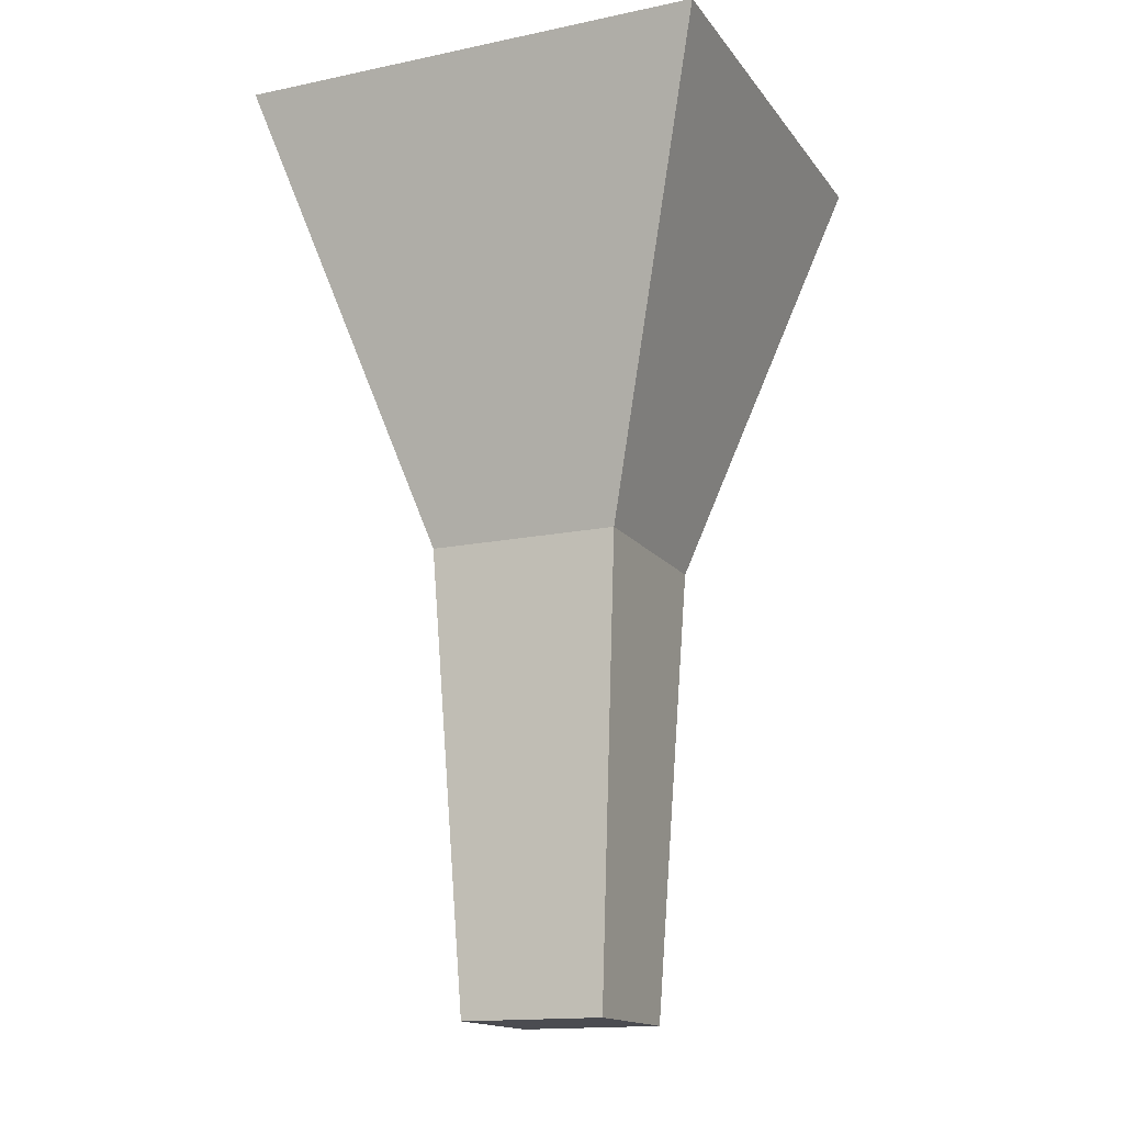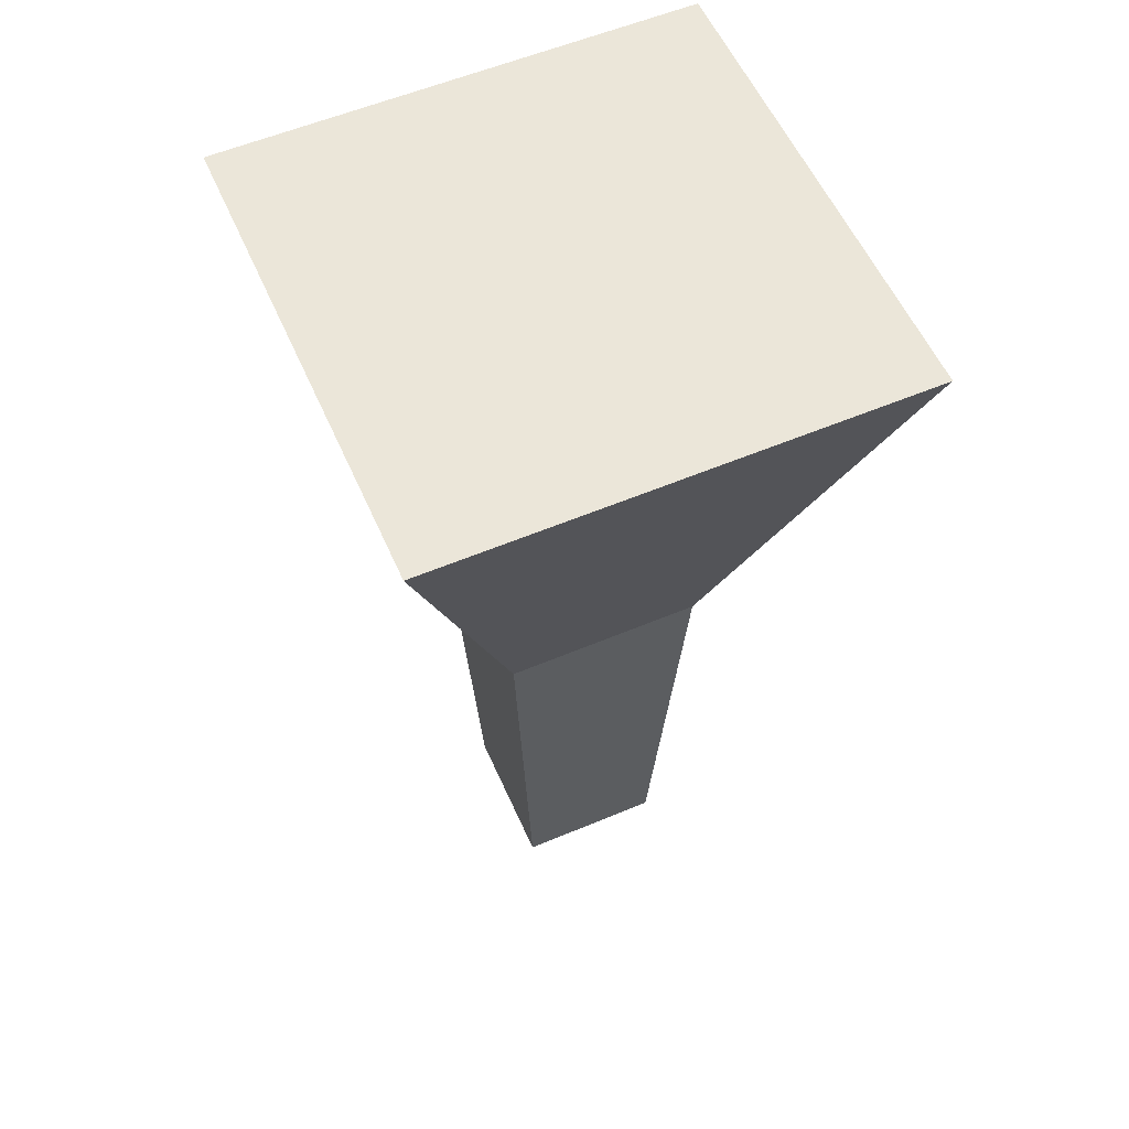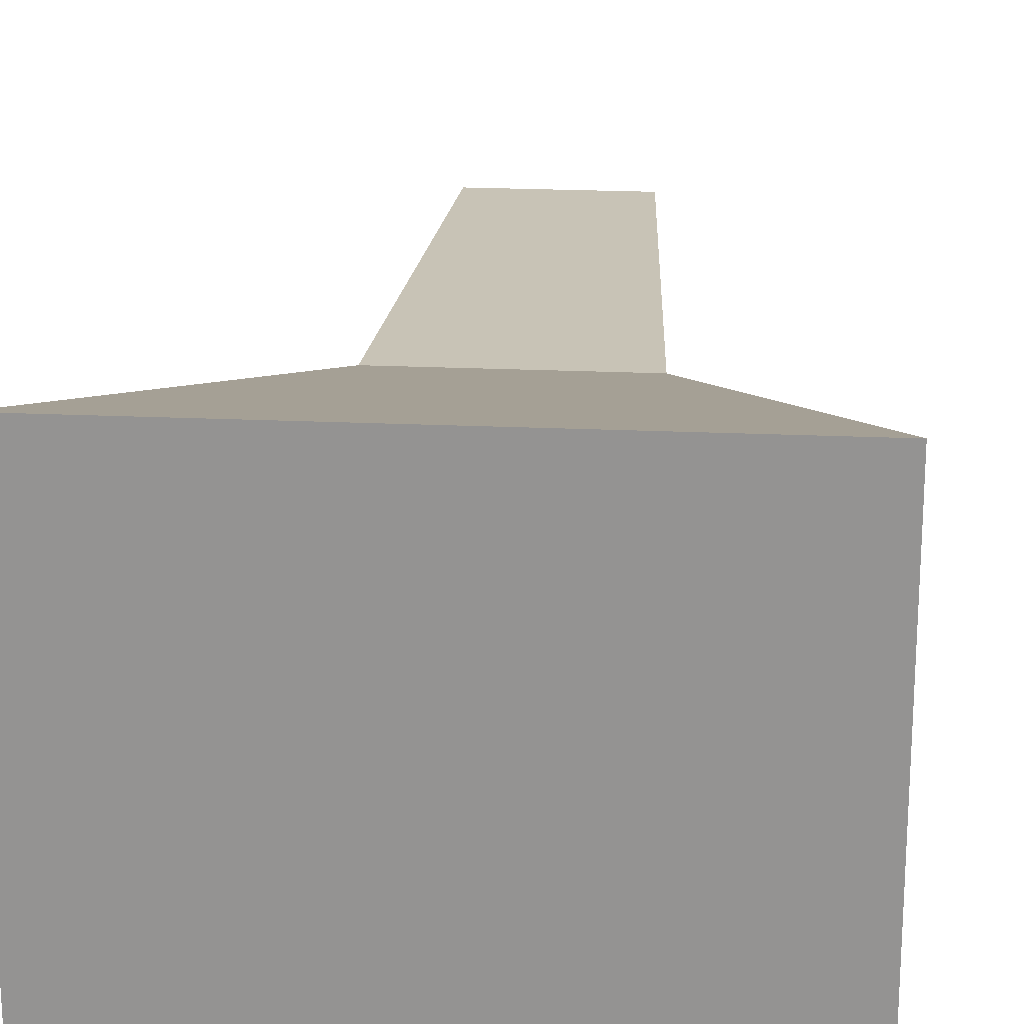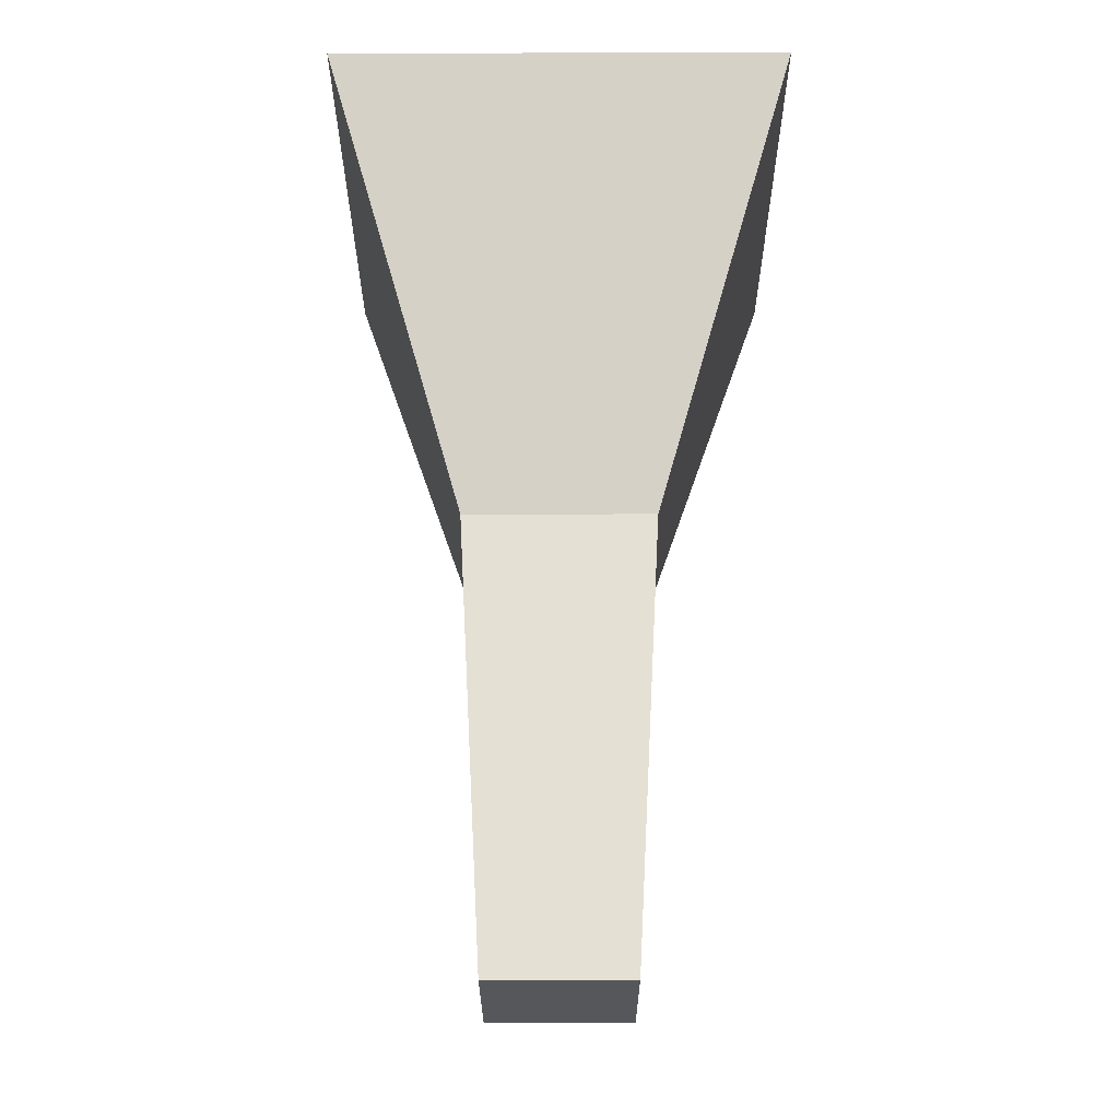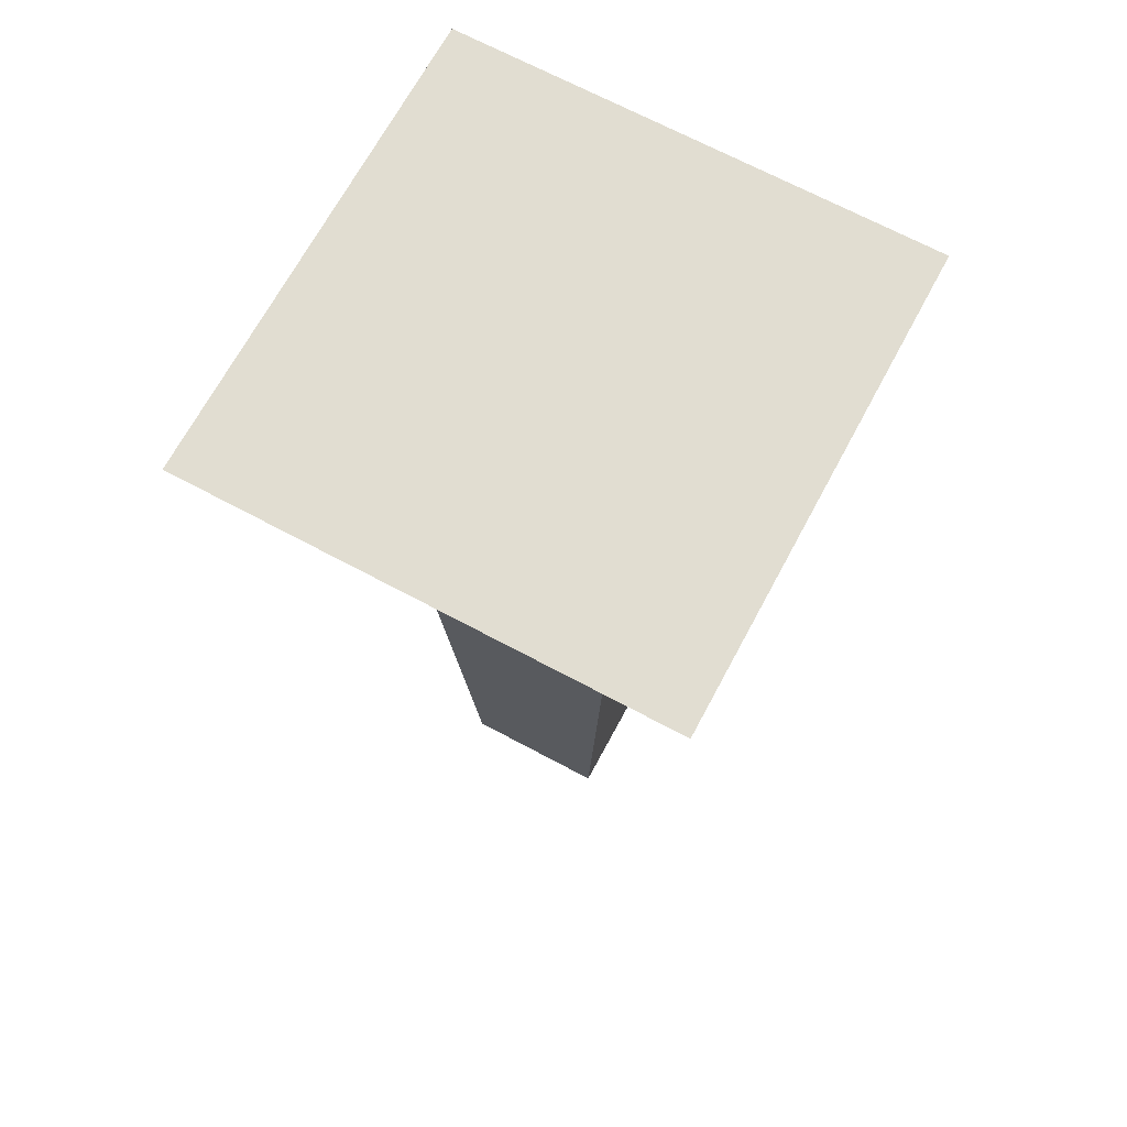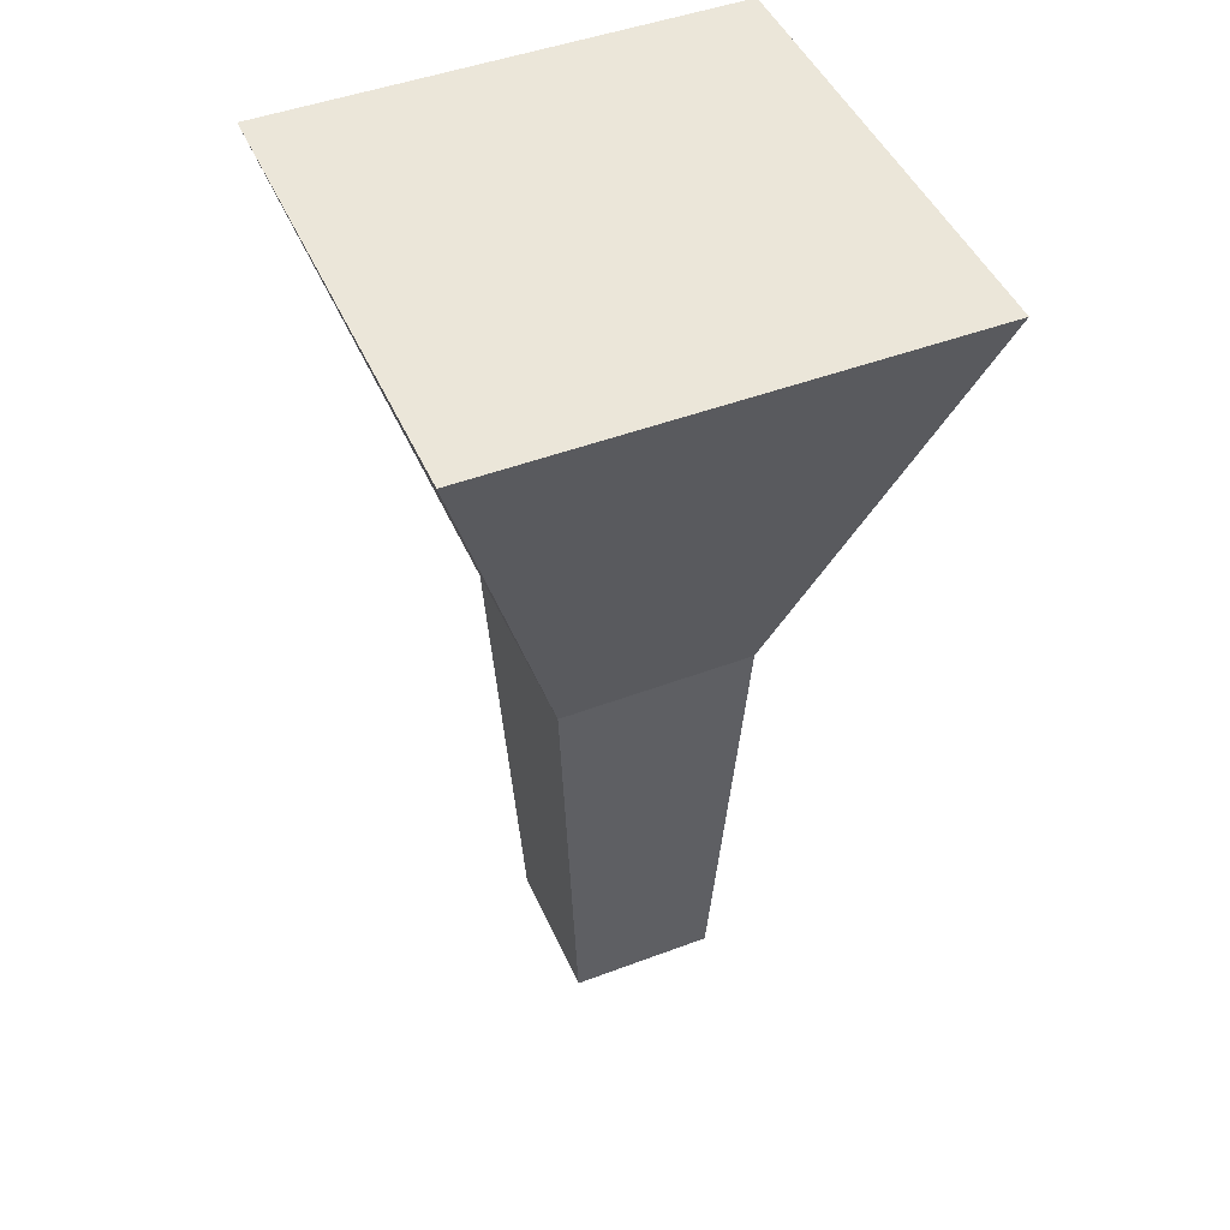
<metadata>
{"format":"obj","ext":"obj","renderer":"f3d","projection":"perspective","resolution":1024,"background":"white","views":[{"elev":-15.4,"azim":23.7,"up":"+Y"},{"elev":57.1,"azim":-113.7,"up":"+Y"},{"elev":22.6,"azim":-175.6,"up":"+Z"},{"elev":-27.3,"azim":-179.9,"up":"+Y"},{"elev":68.9,"azim":-151.8,"up":"+Y"},{"elev":46.8,"azim":156.8,"up":"+Y"}]}
</metadata>
<code>
o Overhang5
g Overhang5
v 0.1976 0.6281 0.1976
v -1.198 0.6281 0.1976
v 1.203 3.934 1.203
v -2.203 3.934 1.203
v -1.198 0.6281 -1.198
v -2.203 3.934 -2.203
v 0.1976 0.6281 -1.198
v 1.203 3.934 -2.203
v 0.02026 -2.676 -1.02
v -1.02 -2.676 -1.02
v 0.02026 -2.676 0.02026
v -1.02 -2.676 0.02026
f 3 4 2 1
f 4 6 5 2
f 6 8 7 5
f 8 3 1 7
f 8 6 4 3
f 11 12 10 9
f 9 10 5 7
f 11 9 7 1
f 10 12 2 5
f 12 11 1 2

</code>
